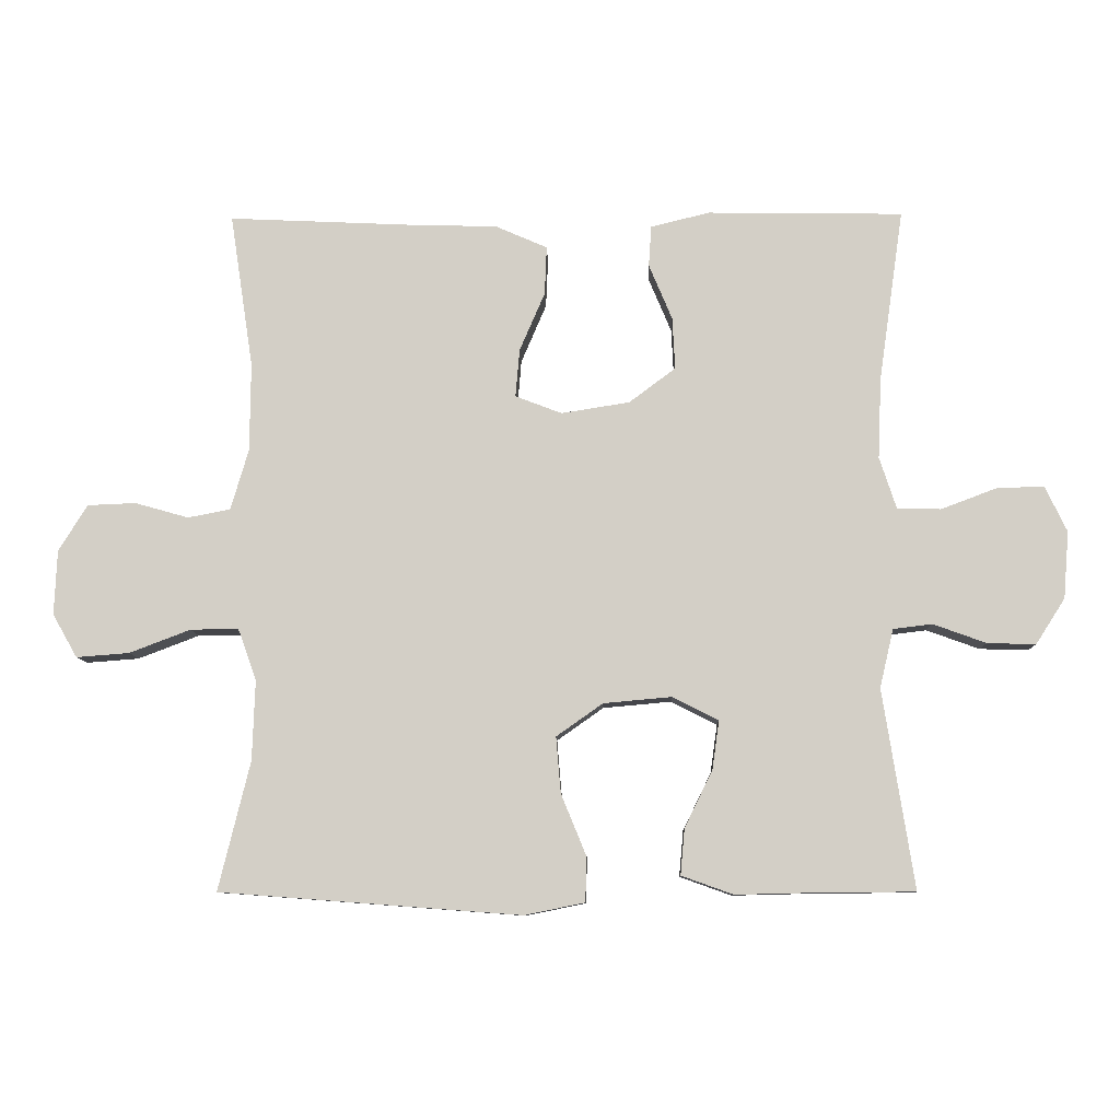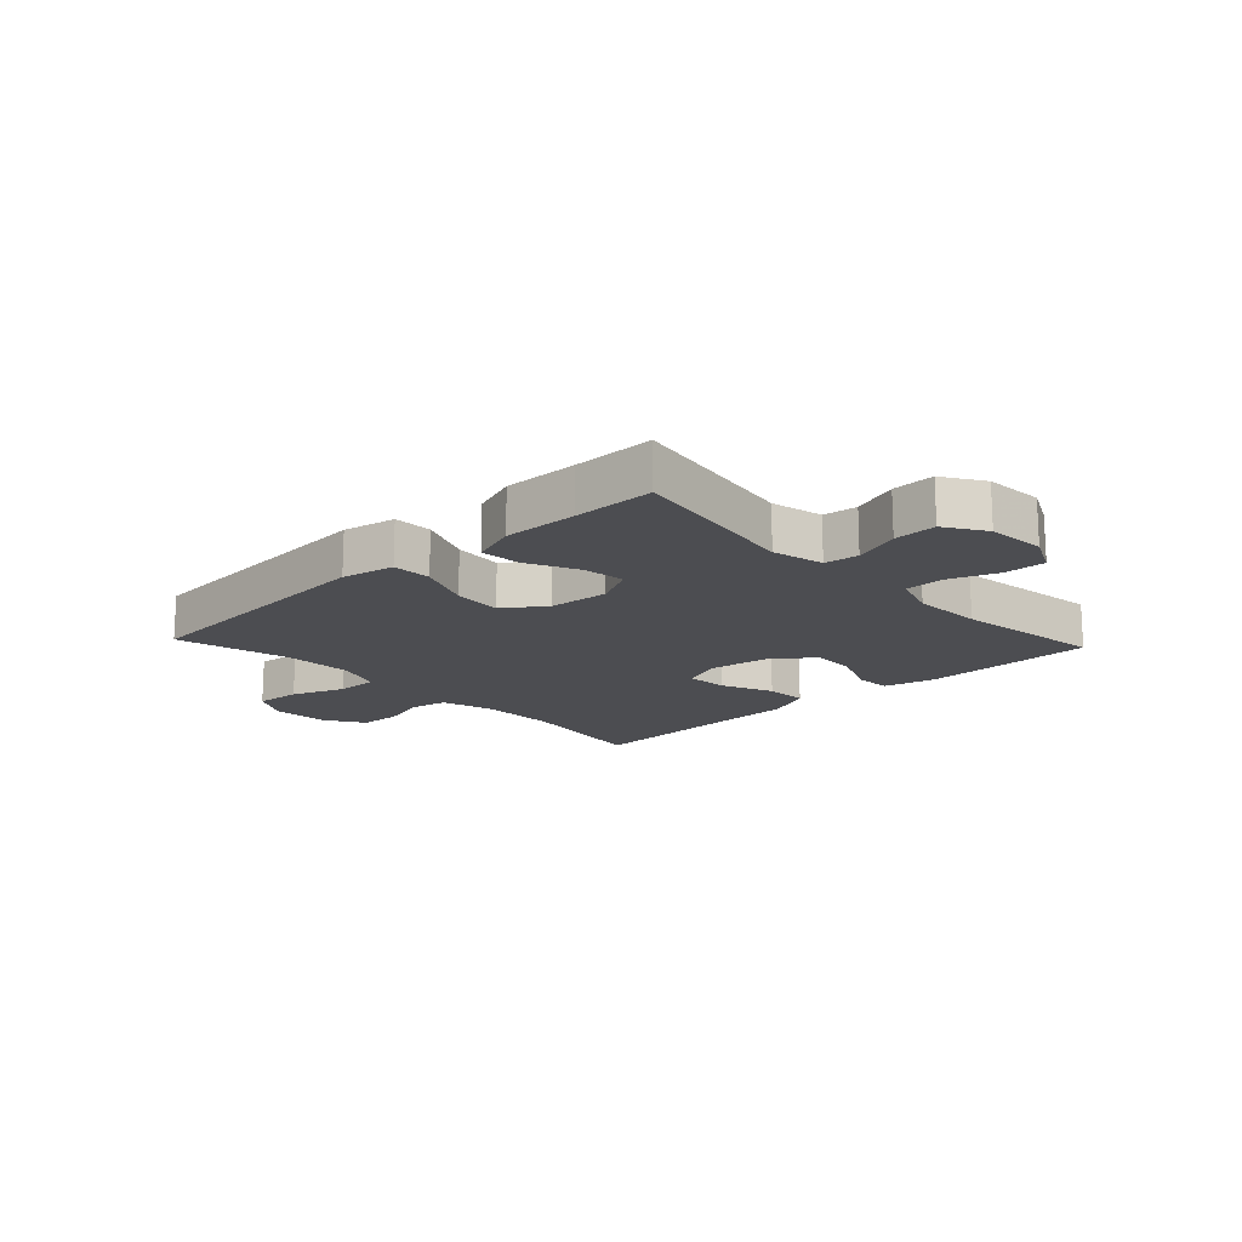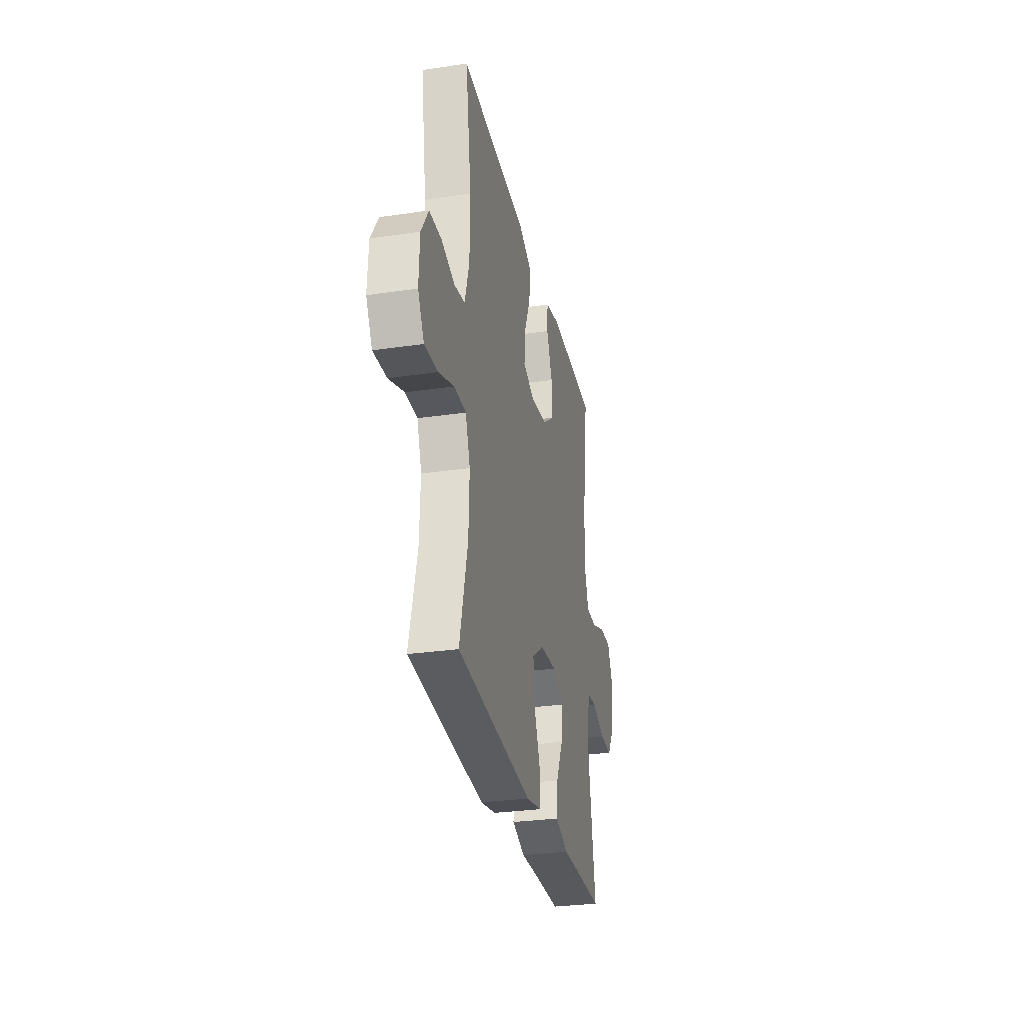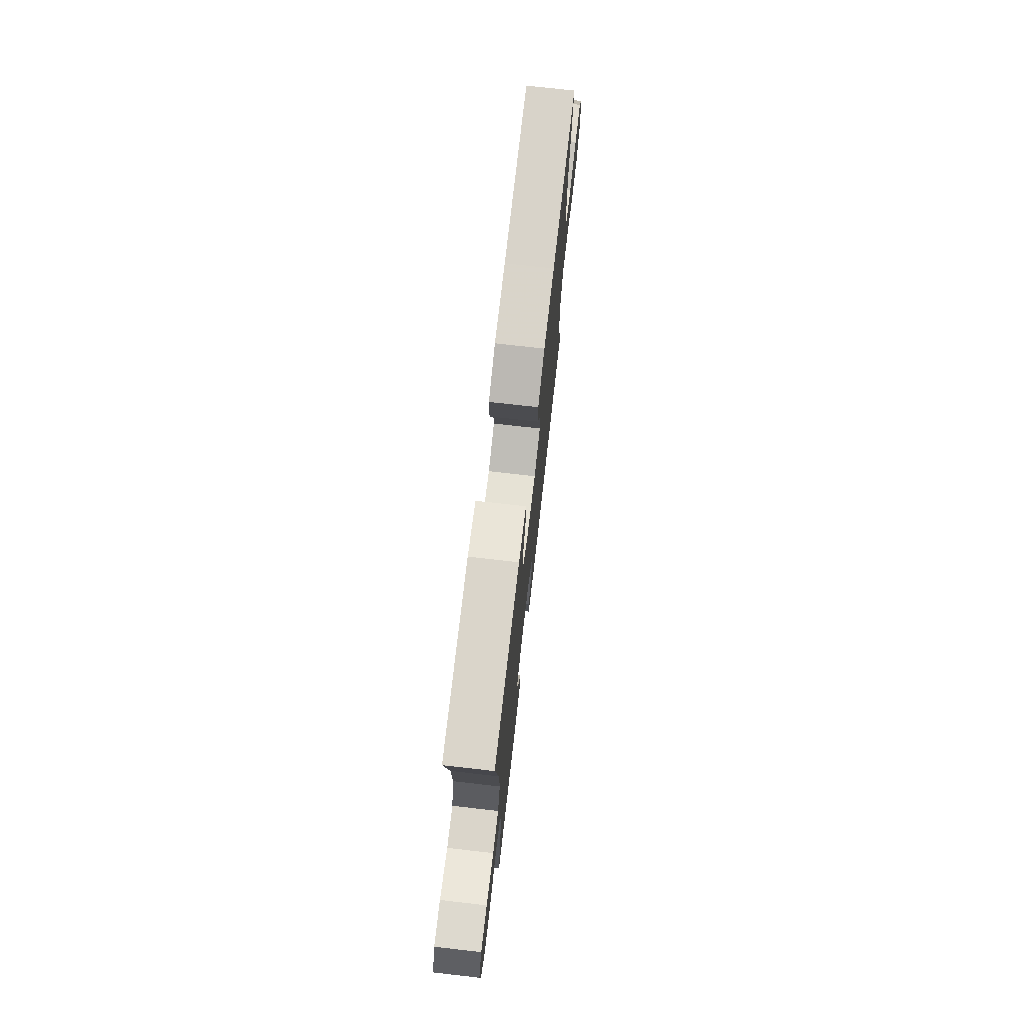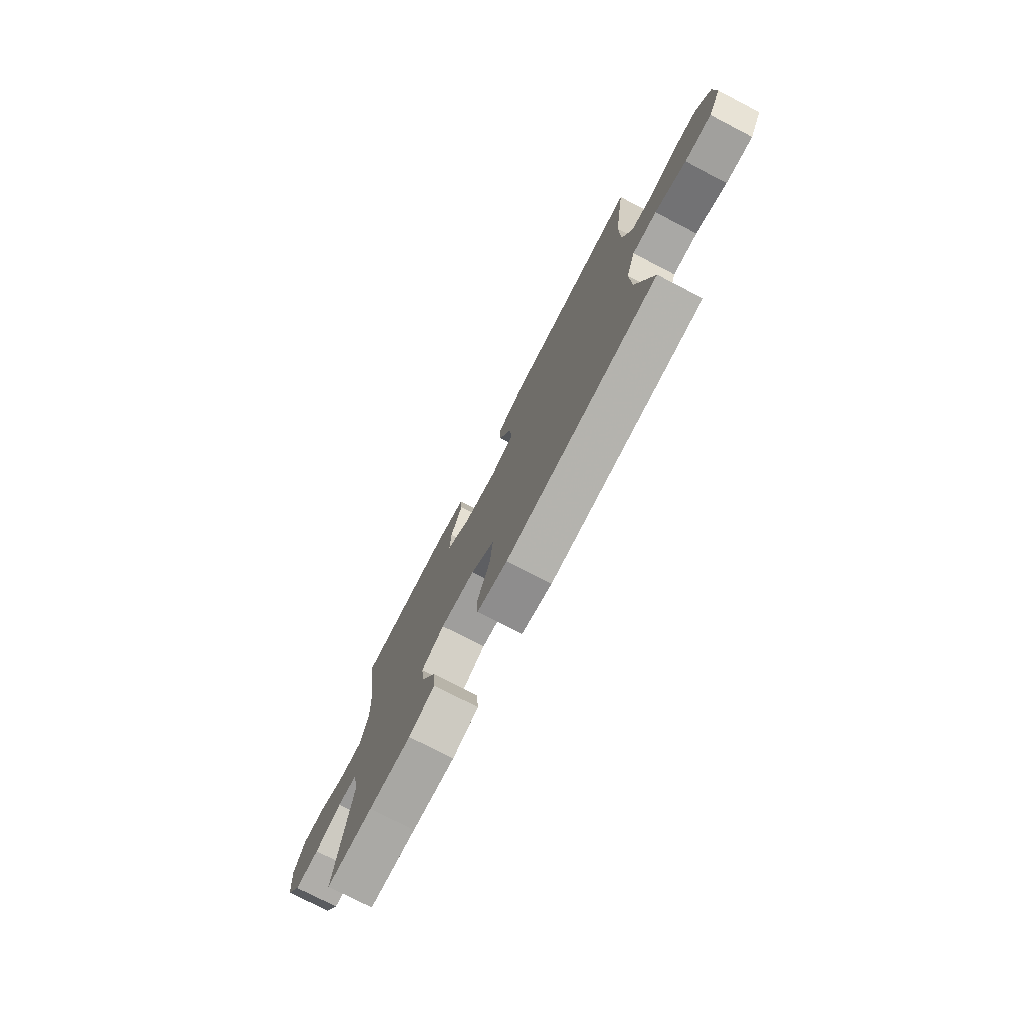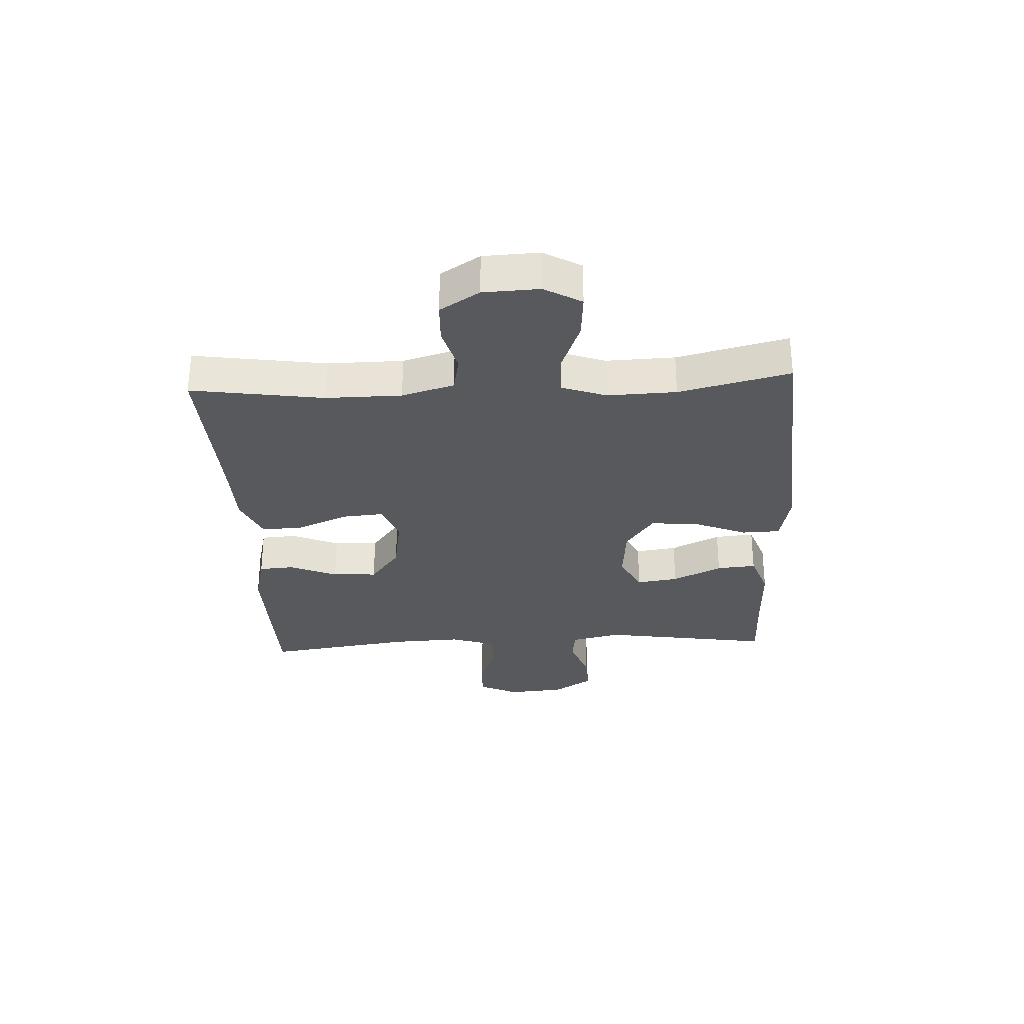
<metadata>
{"format":"obj","ext":"obj","renderer":"f3d","projection":"perspective","resolution":1024,"background":"white","views":[{"elev":-9.1,"azim":-178.7,"up":"+Z"},{"elev":-16.1,"azim":-136.9,"up":"+Y"},{"elev":-29.8,"azim":102.2,"up":"+Z"},{"elev":73.4,"azim":-83.5,"up":"+Z"},{"elev":-75.8,"azim":62.6,"up":"+Z"},{"elev":-30.0,"azim":92.9,"up":"+Y"}]}
</metadata>
<code>
v -0.5 0.07 -0.5
v -0.454 0.07 -0.209
v -0.474 0.07 -0.123
v -0.531 0.07 -0.116
v -0.609 0.07 -0.144
v -0.68 0.07 -0.146
v -0.723 0.07 -0.079
v -0.731 0.07 0.019
v -0.699 0.07 0.086
v -0.63 0.07 0.084
v -0.548 0.07 0.053
v -0.484 0.07 0.054
v -0.459 0.07 0.13
v -0.464 0.07 0.248
v -0.5 0.07 0.5
v -0.214 0.07 0.504
v -0.128 0.07 0.483
v -0.124 0.07 0.423
v -0.158 0.07 0.342
v -0.162 0.07 0.266
v -0.094 0.07 0.215
v 0.006 0.07 0.199
v 0.074 0.07 0.225
v 0.068 0.07 0.295
v 0.031 0.07 0.381
v 0.028 0.07 0.452
v 0.104 0.07 0.485
v 0.225 0.07 0.488
v 0.5 0.07 0.5
v 0.466 0.07 0.275
v 0.467 0.07 0.146
v 0.493 0.07 0.057
v 0.555 0.07 0.045
v 0.633 0.07 0.067
v 0.703 0.07 0.064
v 0.745 0.07 -0.003
v 0.749 0.07 -0.098
v 0.713 0.07 -0.161
v 0.636 0.07 -0.155
v 0.547 0.07 -0.121
v 0.477 0.07 -0.12
v 0.45 0.07 -0.195
v 0.454 0.07 -0.312
v 0.5 0.07 -0.5
v 0.06 0.07 -0.533
v -0.028 0.07 -0.515
v -0.03 0.07 -0.45
v 0.007 0.07 -0.36
v 0.014 0.07 -0.278
v -0.054 0.07 -0.23
v -0.154 0.07 -0.221
v -0.221 0.07 -0.255
v -0.211 0.07 -0.326
v -0.17 0.07 -0.41
v -0.164 0.07 -0.477
v -0.24 0.07 -0.504
v -0.364 0.07 -0.501
v -0.5 0 -0.5
v -0.454 0 -0.209
v -0.474 0 -0.123
v -0.531 0 -0.116
v -0.609 0 -0.144
v -0.68 0 -0.146
v -0.723 0 -0.079
v -0.731 0 0.019
v -0.699 0 0.086
v -0.63 0 0.084
v -0.548 0 0.053
v -0.484 0 0.054
v -0.459 0 0.13
v -0.464 0 0.248
v -0.5 0 0.5
v -0.214 0 0.504
v -0.128 0 0.483
v -0.124 0 0.423
v -0.158 0 0.342
v -0.162 0 0.266
v -0.094 0 0.215
v 0.006 0 0.199
v 0.074 0 0.225
v 0.068 0 0.295
v 0.031 0 0.381
v 0.028 0 0.452
v 0.104 0 0.485
v 0.225 0 0.488
v 0.5 0 0.5
v 0.466 0 0.275
v 0.467 0 0.146
v 0.493 0 0.057
v 0.555 0 0.045
v 0.633 0 0.067
v 0.703 0 0.064
v 0.745 0 -0.003
v 0.749 0 -0.098
v 0.713 0 -0.161
v 0.636 0 -0.155
v 0.547 0 -0.121
v 0.477 0 -0.12
v 0.45 0 -0.195
v 0.454 0 -0.312
v 0.5 0 -0.5
v 0.06 0 -0.533
v -0.028 0 -0.515
v -0.03 0 -0.45
v 0.007 0 -0.36
v 0.014 0 -0.278
v -0.054 0 -0.23
v -0.154 0 -0.221
v -0.221 0 -0.255
v -0.211 0 -0.326
v -0.17 0 -0.41
v -0.164 0 -0.477
v -0.24 0 -0.504
v -0.364 0 -0.501
f 54 55 56 57
f 53 54 57 1
f 52 53 1 2
f 51 52 2 3
f 50 51 3
f 45 46 47 48
f 43 44 45 48
f 42 43 48 49
f 41 42 49 50
f 37 38 39 40
f 37 40 41
f 36 37 41
f 33 34 35 36
f 32 33 36 41
f 31 32 41 50
f 28 29 30
f 24 25 26 27
f 23 24 27 28
f 16 17 18 19
f 14 15 16 19
f 13 14 19 20
f 12 13 20 21
f 8 9 10 11
f 8 11 12
f 7 8 12
f 4 5 6 7
f 3 4 7 12
f 23 28 30 31
f 22 23 31 50
f 21 22 50
f 3 12 21 50
f 114 113 112 111
f 58 114 111 110
f 59 58 110 109
f 60 59 109 108
f 60 108 107
f 105 104 103 102
f 105 102 101 100
f 106 105 100 99
f 107 106 99 98
f 97 96 95 94
f 98 97 94
f 98 94 93
f 93 92 91 90
f 98 93 90 89
f 107 98 89 88
f 87 86 85
f 84 83 82 81
f 85 84 81 80
f 76 75 74 73
f 76 73 72 71
f 77 76 71 70
f 78 77 70 69
f 68 67 66 65
f 69 68 65
f 69 65 64
f 64 63 62 61
f 69 64 61 60
f 88 87 85 80
f 107 88 80 79
f 107 79 78
f 107 78 69 60
f 1 58 59 2
f 2 59 60 3
f 3 60 61 4
f 4 61 62 5
f 5 62 63 6
f 6 63 64 7
f 7 64 65 8
f 8 65 66 9
f 9 66 67 10
f 10 67 68 11
f 11 68 69 12
f 12 69 70 13
f 13 70 71 14
f 14 71 72 15
f 15 72 73 16
f 16 73 74 17
f 17 74 75 18
f 18 75 76 19
f 19 76 77 20
f 20 77 78 21
f 21 78 79 22
f 22 79 80 23
f 23 80 81 24
f 24 81 82 25
f 25 82 83 26
f 26 83 84 27
f 27 84 85 28
f 28 85 86 29
f 29 86 87 30
f 30 87 88 31
f 31 88 89 32
f 32 89 90 33
f 33 90 91 34
f 34 91 92 35
f 35 92 93 36
f 36 93 94 37
f 37 94 95 38
f 38 95 96 39
f 39 96 97 40
f 40 97 98 41
f 41 98 99 42
f 42 99 100 43
f 43 100 101 44
f 44 101 102 45
f 45 102 103 46
f 46 103 104 47
f 47 104 105 48
f 48 105 106 49
f 49 106 107 50
f 50 107 108 51
f 51 108 109 52
f 52 109 110 53
f 53 110 111 54
f 54 111 112 55
f 55 112 113 56
f 56 113 114 57
f 57 114 58 1

</code>
